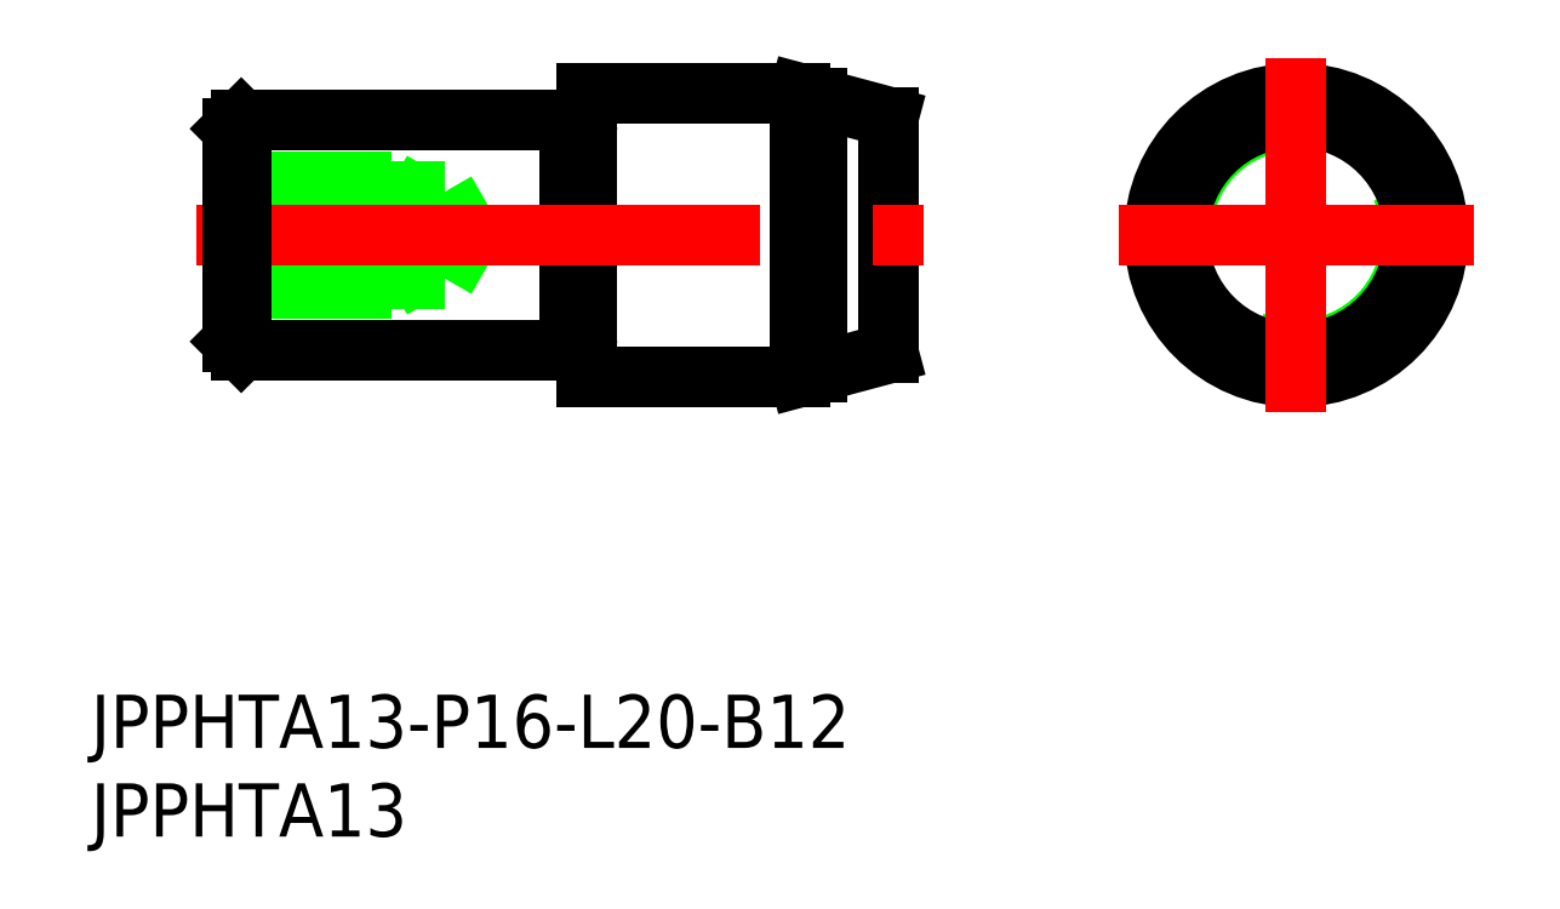
<metadata>
{"format":"dxf","ext":"dxf","renderer":"ezdxf+matplotlib","layout":"modelspace","background":"white","min_lineweight":24,"dpi":150}
</metadata>
<code>
0
SECTION
2
ENTITIES
0
CIRCLE
8
0
10
0
20
0
30
0
40
6.5
0
LINE
8
0
10
-28
20
8
30
0
11
-23
21
6.66
31
0
0
LINE
8
0
10
-28
20
-8
30
0
11
-23
21
-6.66
31
0
0
LINE
8
0
10
-51
20
3
30
0
11
-50.06
21
2.458
31
0
0
LINE
8
0
10
-51
20
-3
30
0
11
-50.06
21
-2.458
31
0
0
LINE
8
0
10
-48
20
2.458
30
0
11
-46.58
21
0
31
0
0
LINE
8
0
10
-48
20
-2.458
30
0
11
-46.58
21
0
31
0
0
LINE
8
0
10
-48
20
2.458
30
0
11
-48
21
-2.458
31
0
0
LINE
8
0
10
-60
20
-6
30
0
11
-59.5
21
-6.5
31
0
0
LINE
8
0
10
-59.5
20
6.5
30
0
11
-60
21
6
31
0
0
LINE
8
0
10
-40.8
20
6
30
0
11
-40.2
21
6
31
0
0
LINE
8
0
10
-40.8
20
-6
30
0
11
-40.2
21
-6
31
0
0
CIRCLE
8
0
10
0
20
0
30
0
40
8
0
CIRCLE
8
0
10
0
20
0
30
0
40
7.732
0
CIRCLE
8
0
10
0
20
0
30
0
40
6.66
0
LINE
8
CENTER
10
0
20
10
30
0
11
0
21
-10
31
0
0
LINE
8
0
10
-27
20
7.732
30
0
11
-27
21
-7.732
31
0
0
LINE
8
0
10
-23
20
6.66
30
0
11
-23
21
-6.66
31
0
0
LINE
8
0
10
-40
20
8
30
0
11
-28
21
8
31
0
0
LINE
8
0
10
-40
20
-8
30
0
11
-28
21
-8
31
0
0
LINE
8
0
10
-28
20
8
30
0
11
-28
21
-8
31
0
0
LINE
8
0
10
-41
20
6.5
30
0
11
-41
21
-6.5
31
0
0
LINE
8
0
10
-40
20
8
30
0
11
-40
21
-8
31
0
0
LINE
8
0
10
-59.5
20
6.5
30
0
11
-41
21
6.5
31
0
0
LINE
8
0
10
-59.5
20
-6.5
30
0
11
-41
21
-6.5
31
0
0
LINE
8
0
10
-51
20
3
30
0
11
-51
21
-3
31
0
0
LINE
8
0
10
-60
20
-2.458
30
0
11
-48
21
-2.458
31
0
0
LINE
8
0
10
-60
20
2.458
30
0
11
-48
21
2.458
31
0
0
LINE
8
0
10
-60
20
3
30
0
11
-51
21
3
31
0
0
LINE
8
0
10
-60
20
-3
30
0
11
-51
21
-3
31
0
0
LINE
8
CENTER
10
-62
20
0
30
0
11
-21
21
-1.8e-15
31
0
0
LINE
8
CENTER
10
-10
20
0
30
0
11
10
21
0
31
0
0
LINE
8
0
10
-59.5
20
6.5
30
0
11
-59.5
21
-6.5
31
0
0
LINE
8
0
10
-60
20
6
30
0
11
-60
21
-6
31
0
0
TEXT
8
0
10
-67.98
20
-28.92
30
0
40
3
1
JPPHTA13-P16-L20-B12
0
TEXT
8
0
10
-67.98
20
-33.92
30
0
40
3
1
JPPHTA13
0
ARC
8
0
10
-40.8
20
-6.2
30
0
40
0.2
50
90
51
180
0
ARC
8
0
10
-40.2
20
-6.2
30
0
40
0.2
50
0
51
90
0
ARC
8
0
10
-40.8
20
6.2
30
0
40
0.2
50
180
51
270
0
ARC
8
0
10
-40.2
20
6.2
30
0
40
0.2
50
270
51
0
0
ENDSEC
0
EOF

</code>
